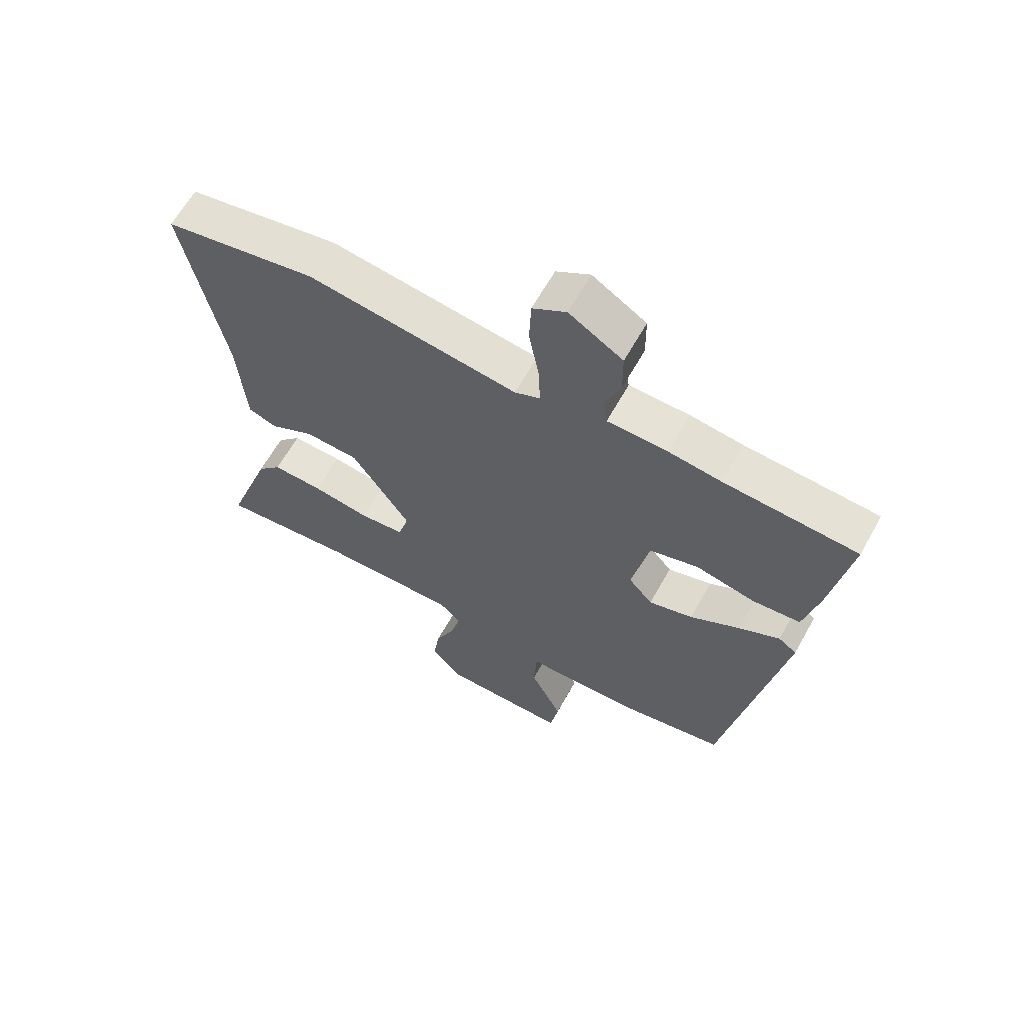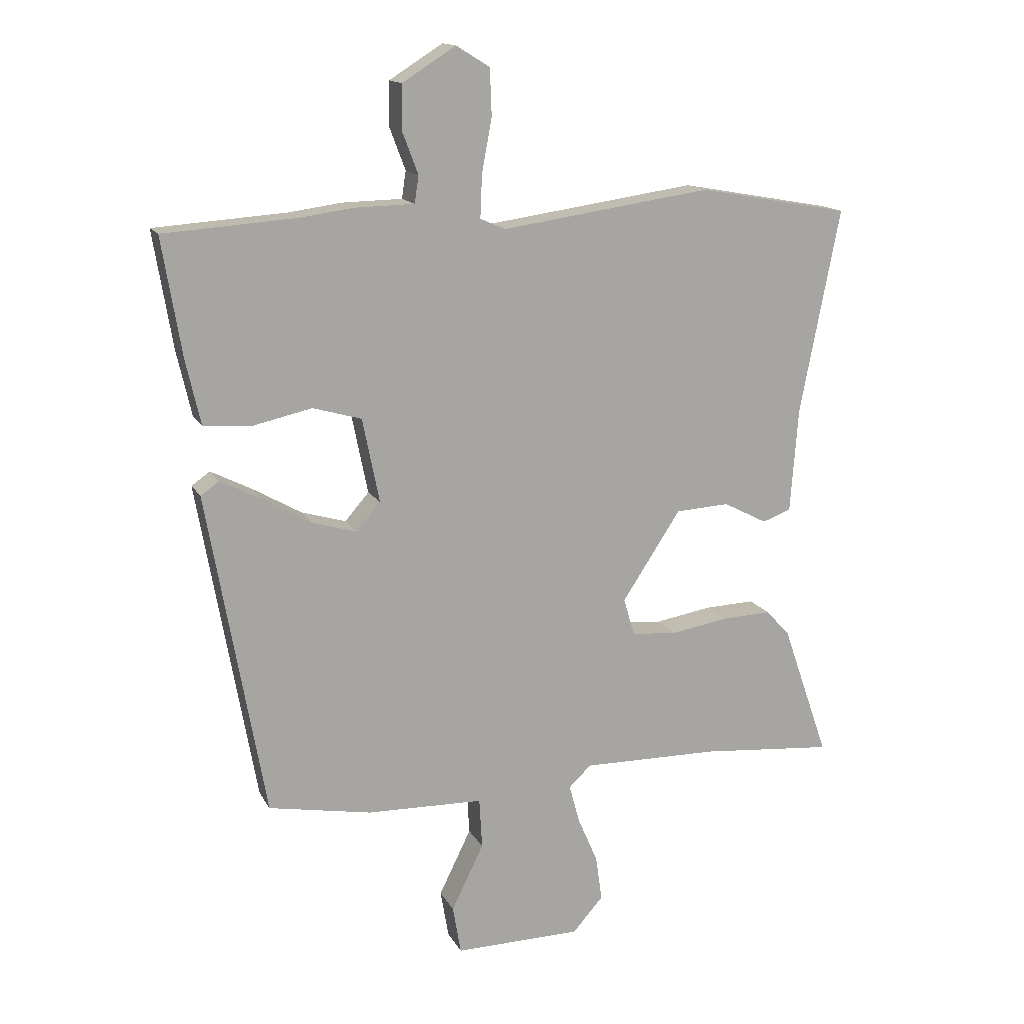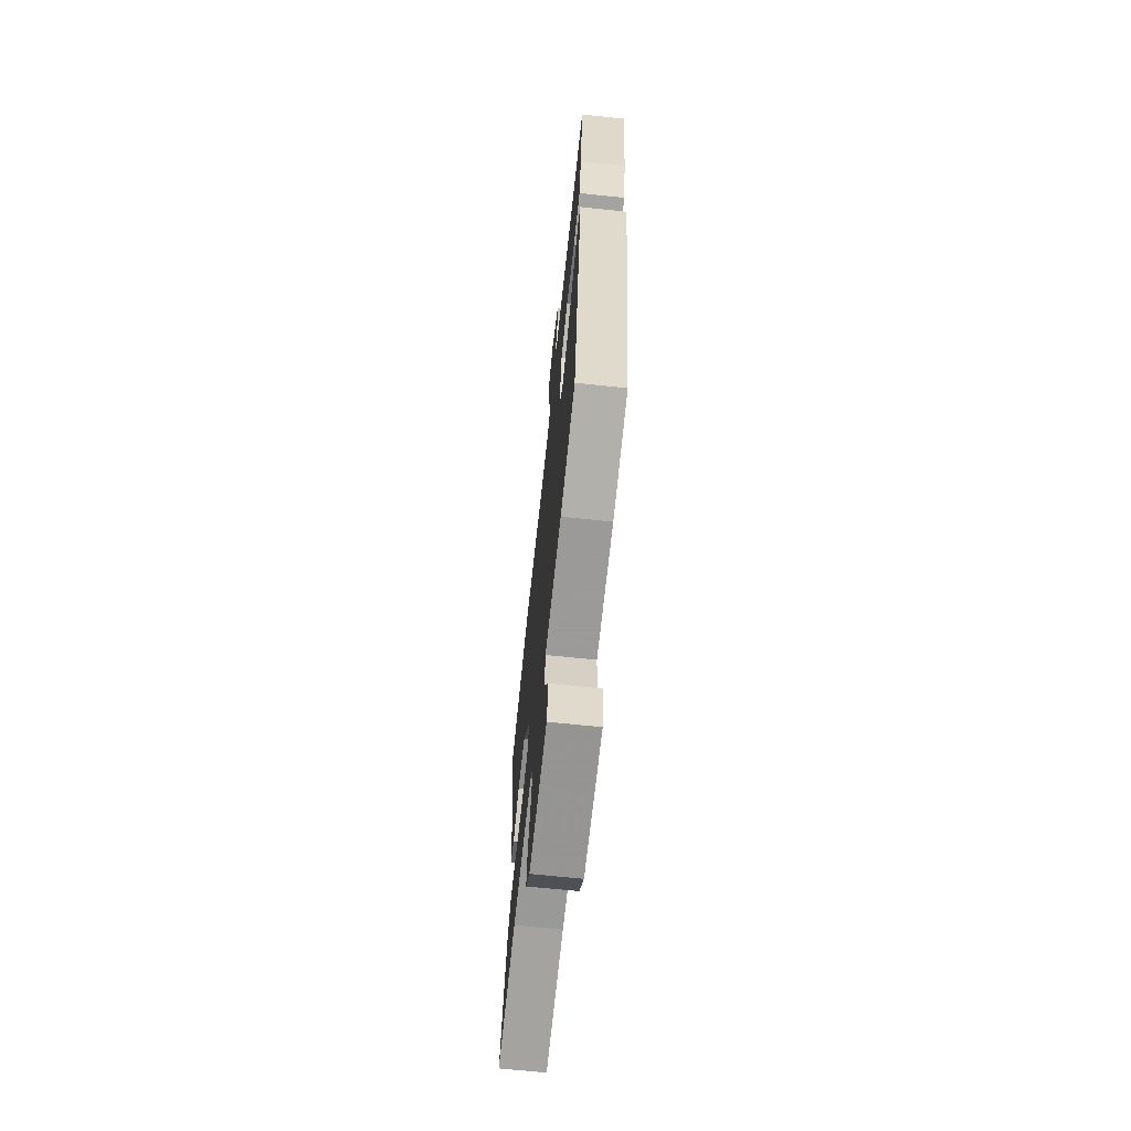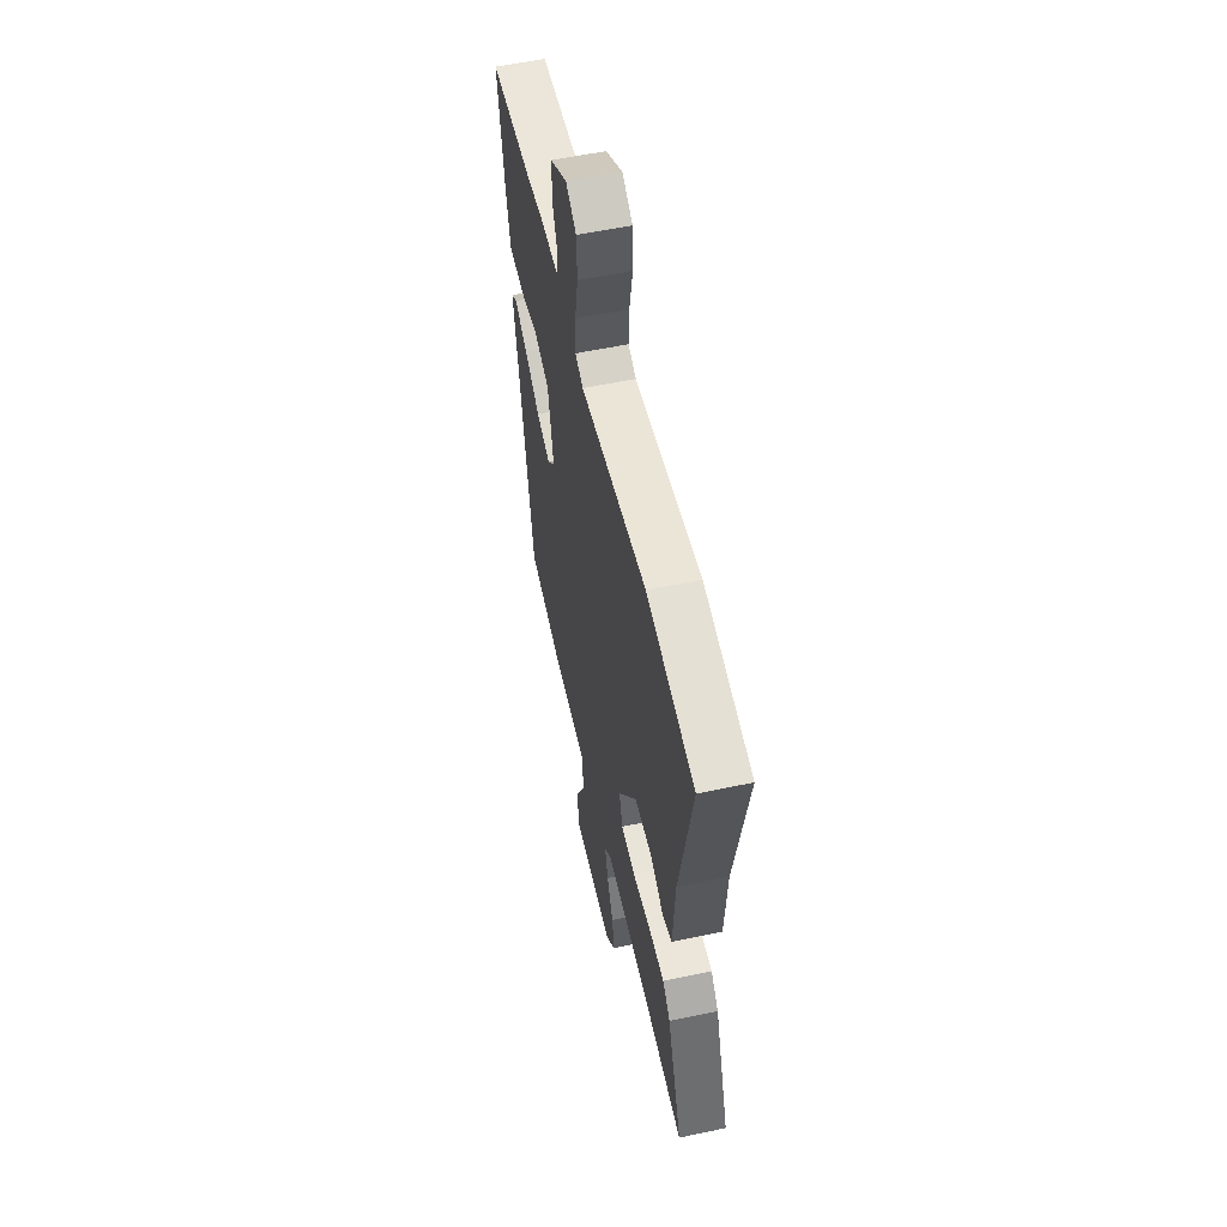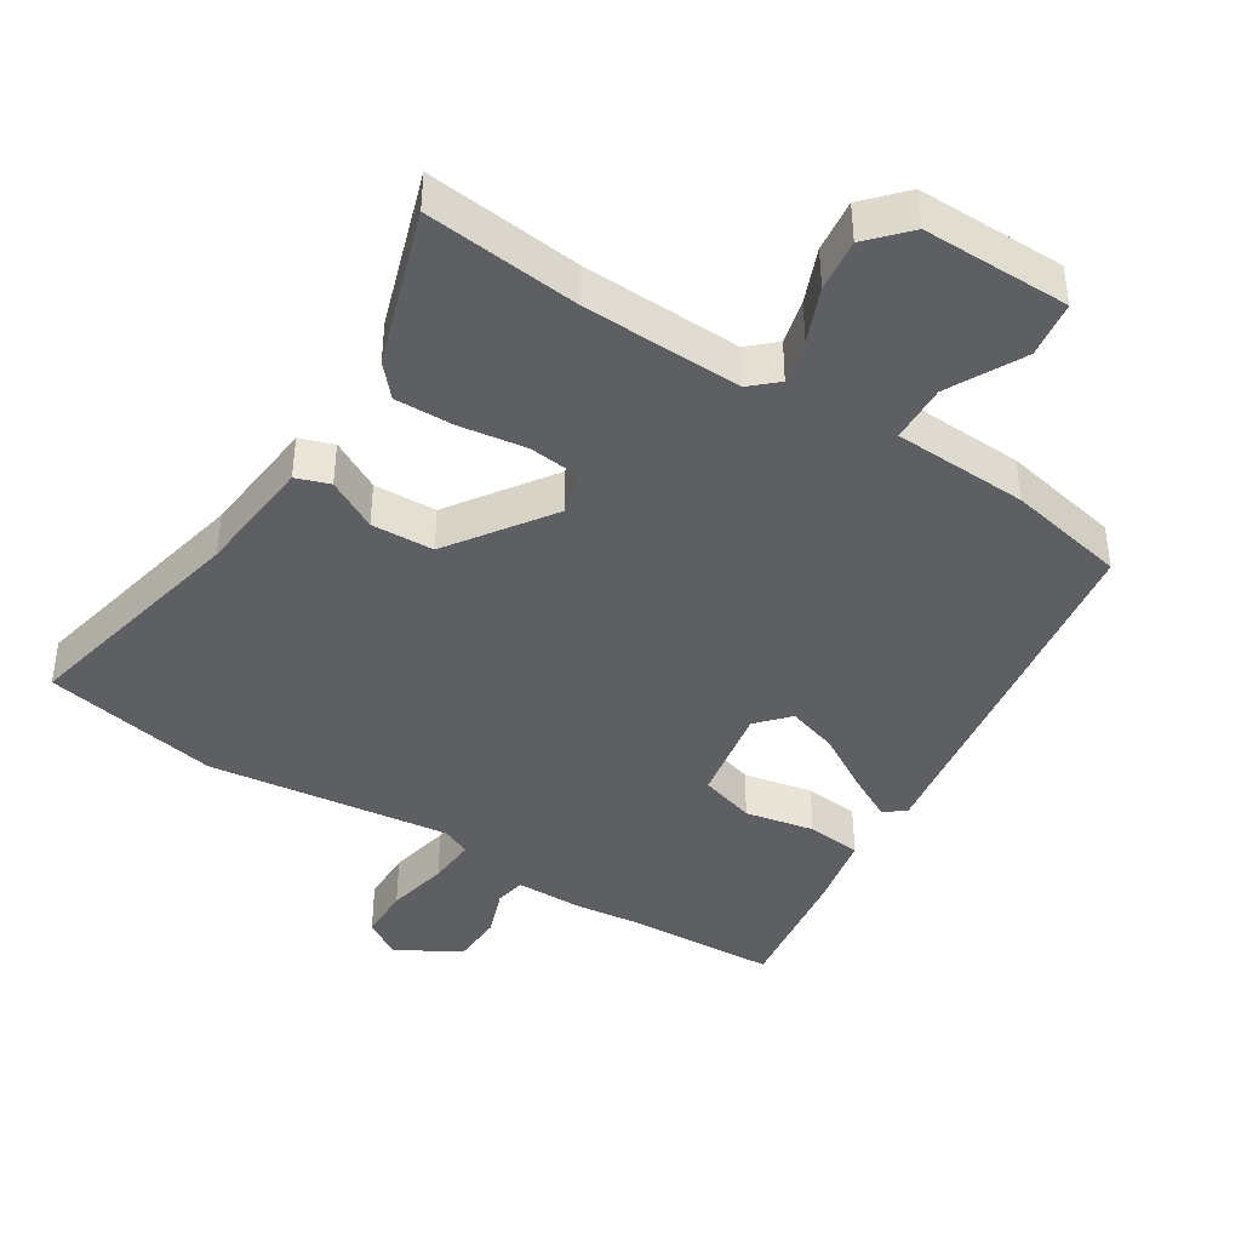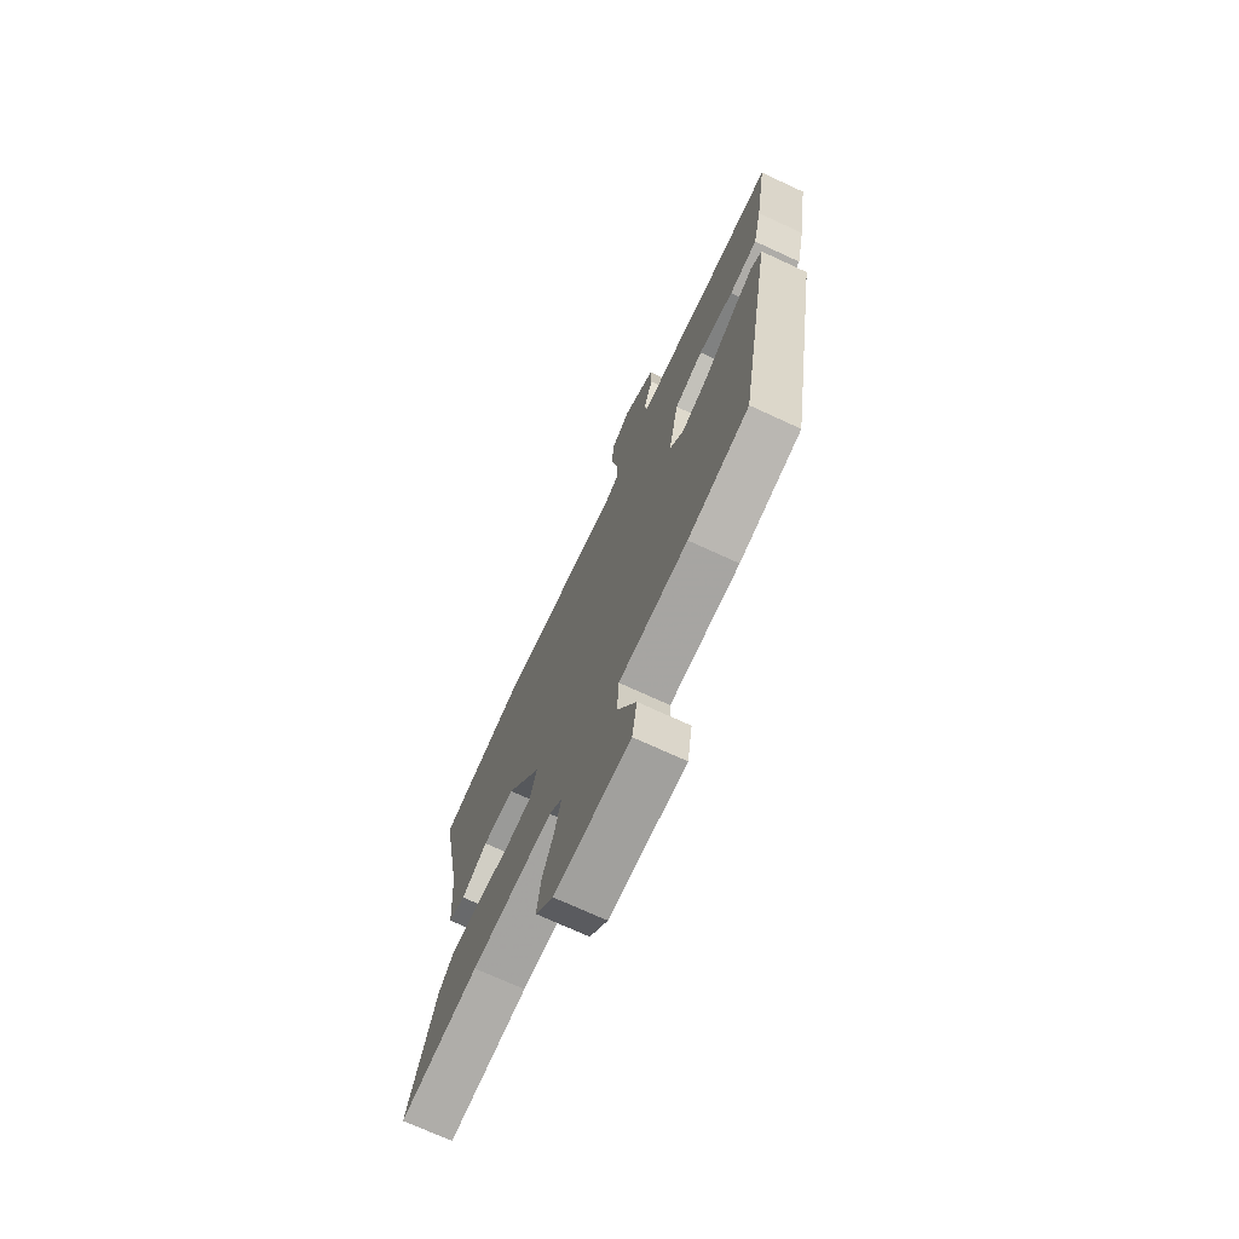
<metadata>
{"format":"obj","ext":"obj","renderer":"f3d","projection":"perspective","resolution":1024,"background":"white","views":[{"elev":63.6,"azim":-150.8,"up":"+Z"},{"elev":15.0,"azim":-19.8,"up":"+Z"},{"elev":-67.8,"azim":-96.0,"up":"+Z"},{"elev":55.9,"azim":77.4,"up":"+Z"},{"elev":-41.3,"azim":146.6,"up":"+Y"},{"elev":-72.2,"azim":-114.8,"up":"+Z"}]}
</metadata>
<code>
v 0.356 0.07 0.526
v 0.616 0.07 0.479
v 0.548 0.07 0.129
v 0.535 0.07 -0.049
v 0.486 0.07 -0.067
v 0.411 0.07 -0.028
v 0.319 0.07 -0.033
v 0.219 0.07 -0.185
v 0.238 0.07 -0.249
v 0.315 0.07 -0.256
v 0.413 0.07 -0.24
v 0.499 0.07 -0.237
v 0.54 0.07 -0.282
v 0.62 0.07 -0.511
v 0.391 0.07 -0.49
v 0.157 0.07 -0.486
v 0.119 0.07 -0.522
v 0.137 0.07 -0.588
v 0.171 0.07 -0.667
v 0.182 0.07 -0.744
v 0.13 0.07 -0.803
v -0.087 0.07 -0.805
v -0.101 0.07 -0.722
v -0.046 0.07 -0.61
v -0.051 0.07 -0.524
v -0.25 0.07 -0.518
v -0.426 0.07 -0.485
v -0.524 0.07 0.069
v -0.493 0.07 0.091
v -0.424 0.07 0.056
v -0.339 0.07 0.007
v -0.264 0.07 -0.015
v -0.223 0.07 0.032
v -0.252 0.07 0.176
v -0.335 0.07 0.2
v -0.436 0.07 0.178
v -0.517 0.07 0.185
v -0.542 0.07 0.295
v -0.575 0.07 0.495
v -0.349 0.07 0.51
v -0.259 0.07 0.522
v -0.157 0.07 0.524
v -0.15 0.07 0.57
v -0.177 0.07 0.641
v -0.176 0.07 0.716
v -0.085 0.07 0.773
v -0.028 0.07 0.738
v -0.025 0.07 0.659
v -0.042 0.07 0.567
v -0.045 0.07 0.495
v -0.002 0.07 0.476
v 0.356 0 0.526
v 0.616 0 0.479
v 0.548 0 0.129
v 0.535 0 -0.049
v 0.486 0 -0.067
v 0.411 0 -0.028
v 0.319 0 -0.033
v 0.219 0 -0.185
v 0.238 0 -0.249
v 0.315 0 -0.256
v 0.413 0 -0.24
v 0.499 0 -0.237
v 0.54 0 -0.282
v 0.62 0 -0.511
v 0.391 0 -0.49
v 0.157 0 -0.486
v 0.119 0 -0.522
v 0.137 0 -0.588
v 0.171 0 -0.667
v 0.182 0 -0.744
v 0.13 0 -0.803
v -0.087 0 -0.805
v -0.101 0 -0.722
v -0.046 0 -0.61
v -0.051 0 -0.524
v -0.25 0 -0.518
v -0.426 0 -0.485
v -0.524 0 0.069
v -0.493 0 0.091
v -0.424 0 0.056
v -0.339 0 0.007
v -0.264 0 -0.015
v -0.223 0 0.032
v -0.252 0 0.176
v -0.335 0 0.2
v -0.436 0 0.178
v -0.517 0 0.185
v -0.542 0 0.295
v -0.575 0 0.495
v -0.349 0 0.51
v -0.259 0 0.522
v -0.157 0 0.524
v -0.15 0 0.57
v -0.177 0 0.641
v -0.176 0 0.716
v -0.085 0 0.773
v -0.028 0 0.738
v -0.025 0 0.659
v -0.042 0 0.567
v -0.045 0 0.495
v -0.002 0 0.476
f 47 48 49
f 46 47 49
f 45 46 49
f 44 45 49
f 43 44 49
f 42 43 49 50
f 42 50 51
f 41 42 51
f 40 41 51
f 39 40 51
f 38 39 51
f 37 38 51
f 36 37 51
f 35 36 51
f 29 30 31
f 28 29 31
f 27 28 31
f 26 27 31
f 25 26 31
f 25 31 32
f 22 23 24
f 21 22 24
f 20 21 24
f 19 20 24
f 18 19 24
f 17 18 24 25
f 25 32 33
f 17 25 33
f 16 17 33
f 13 14 15
f 12 13 15
f 11 12 15
f 10 11 15
f 9 10 15 16
f 3 4 5 6
f 3 6 7
f 1 2 3
f 51 1 3
f 35 51 3
f 34 35 3
f 16 33 34
f 9 16 34
f 8 9 34
f 7 8 34
f 3 7 34
f 100 99 98
f 100 98 97
f 100 97 96
f 100 96 95
f 100 95 94
f 101 100 94 93
f 102 101 93
f 102 93 92
f 102 92 91
f 102 91 90
f 102 90 89
f 102 89 88
f 102 88 87
f 102 87 86
f 82 81 80
f 82 80 79
f 82 79 78
f 82 78 77
f 82 77 76
f 83 82 76
f 75 74 73
f 75 73 72
f 75 72 71
f 75 71 70
f 75 70 69
f 76 75 69 68
f 84 83 76
f 84 76 68
f 84 68 67
f 66 65 64
f 66 64 63
f 66 63 62
f 66 62 61
f 67 66 61 60
f 57 56 55 54
f 58 57 54
f 54 53 52
f 54 52 102
f 54 102 86
f 54 86 85
f 85 84 67
f 85 67 60
f 85 60 59
f 85 59 58
f 85 58 54
f 1 52 53 2
f 2 53 54 3
f 3 54 55 4
f 4 55 56 5
f 5 56 57 6
f 6 57 58 7
f 7 58 59 8
f 8 59 60 9
f 9 60 61 10
f 10 61 62 11
f 11 62 63 12
f 12 63 64 13
f 13 64 65 14
f 14 65 66 15
f 15 66 67 16
f 16 67 68 17
f 17 68 69 18
f 18 69 70 19
f 19 70 71 20
f 20 71 72 21
f 21 72 73 22
f 22 73 74 23
f 23 74 75 24
f 24 75 76 25
f 25 76 77 26
f 26 77 78 27
f 27 78 79 28
f 28 79 80 29
f 29 80 81 30
f 30 81 82 31
f 31 82 83 32
f 32 83 84 33
f 33 84 85 34
f 34 85 86 35
f 35 86 87 36
f 36 87 88 37
f 37 88 89 38
f 38 89 90 39
f 39 90 91 40
f 40 91 92 41
f 41 92 93 42
f 42 93 94 43
f 43 94 95 44
f 44 95 96 45
f 45 96 97 46
f 46 97 98 47
f 47 98 99 48
f 48 99 100 49
f 49 100 101 50
f 50 101 102 51
f 51 102 52 1

</code>
